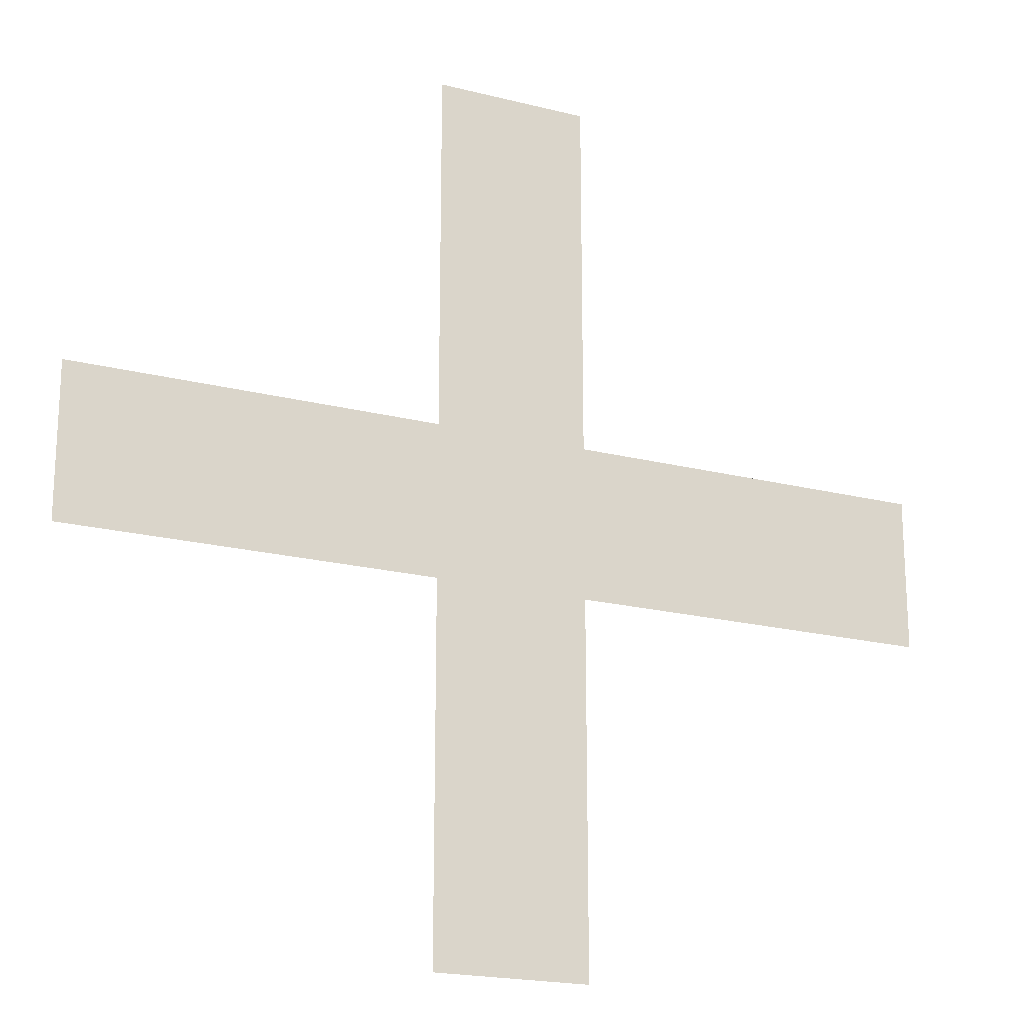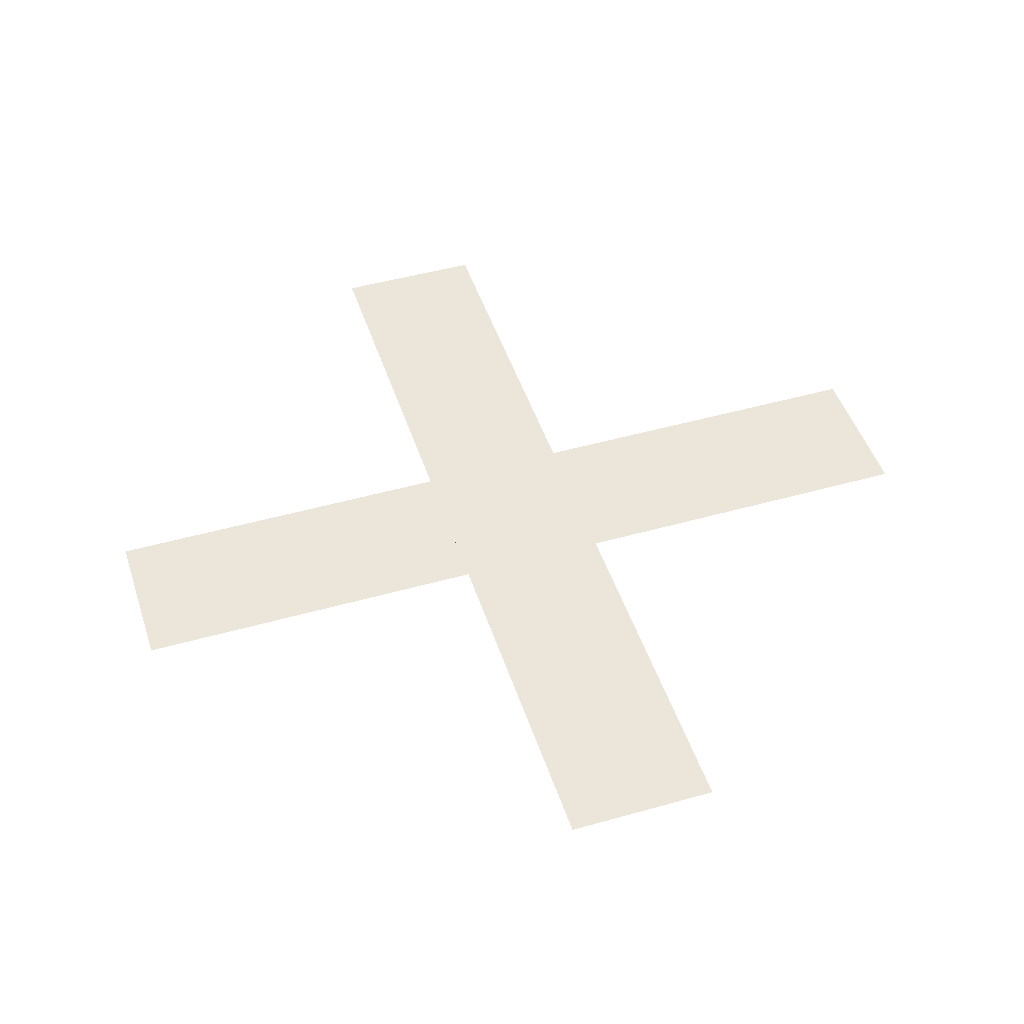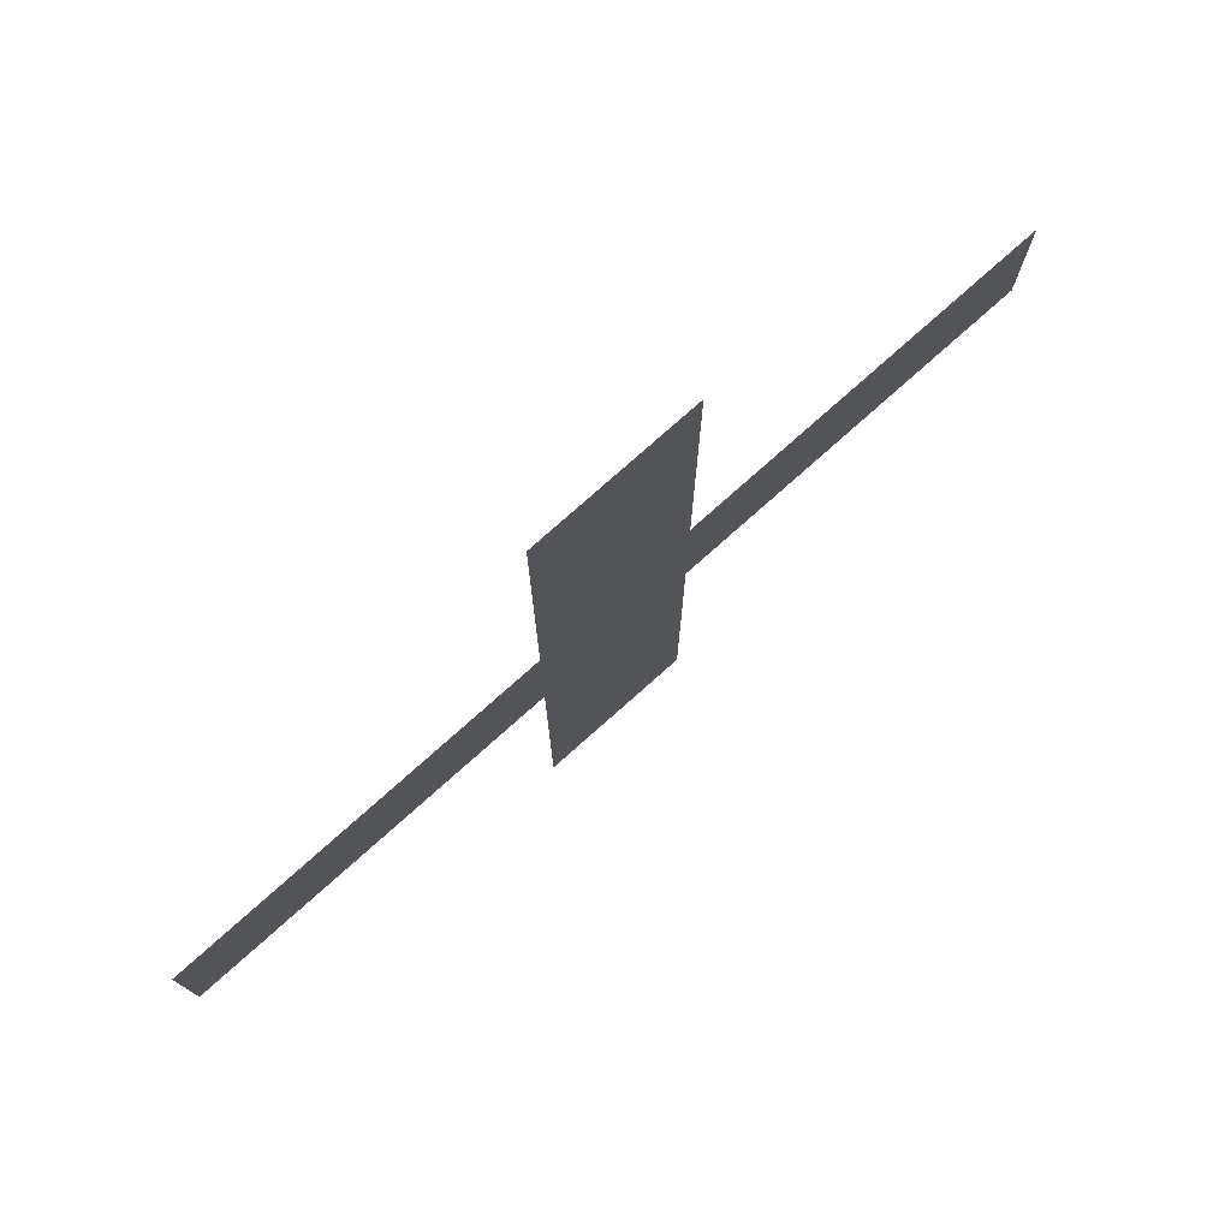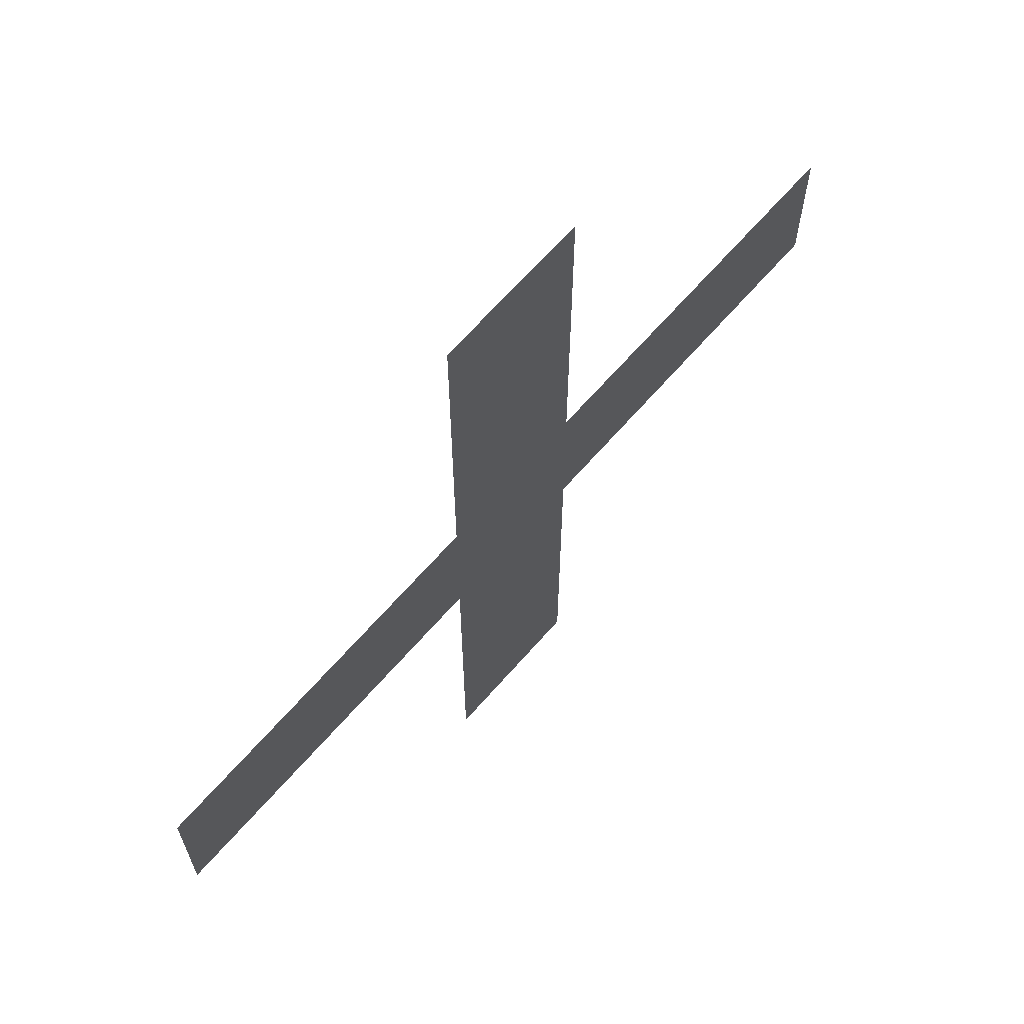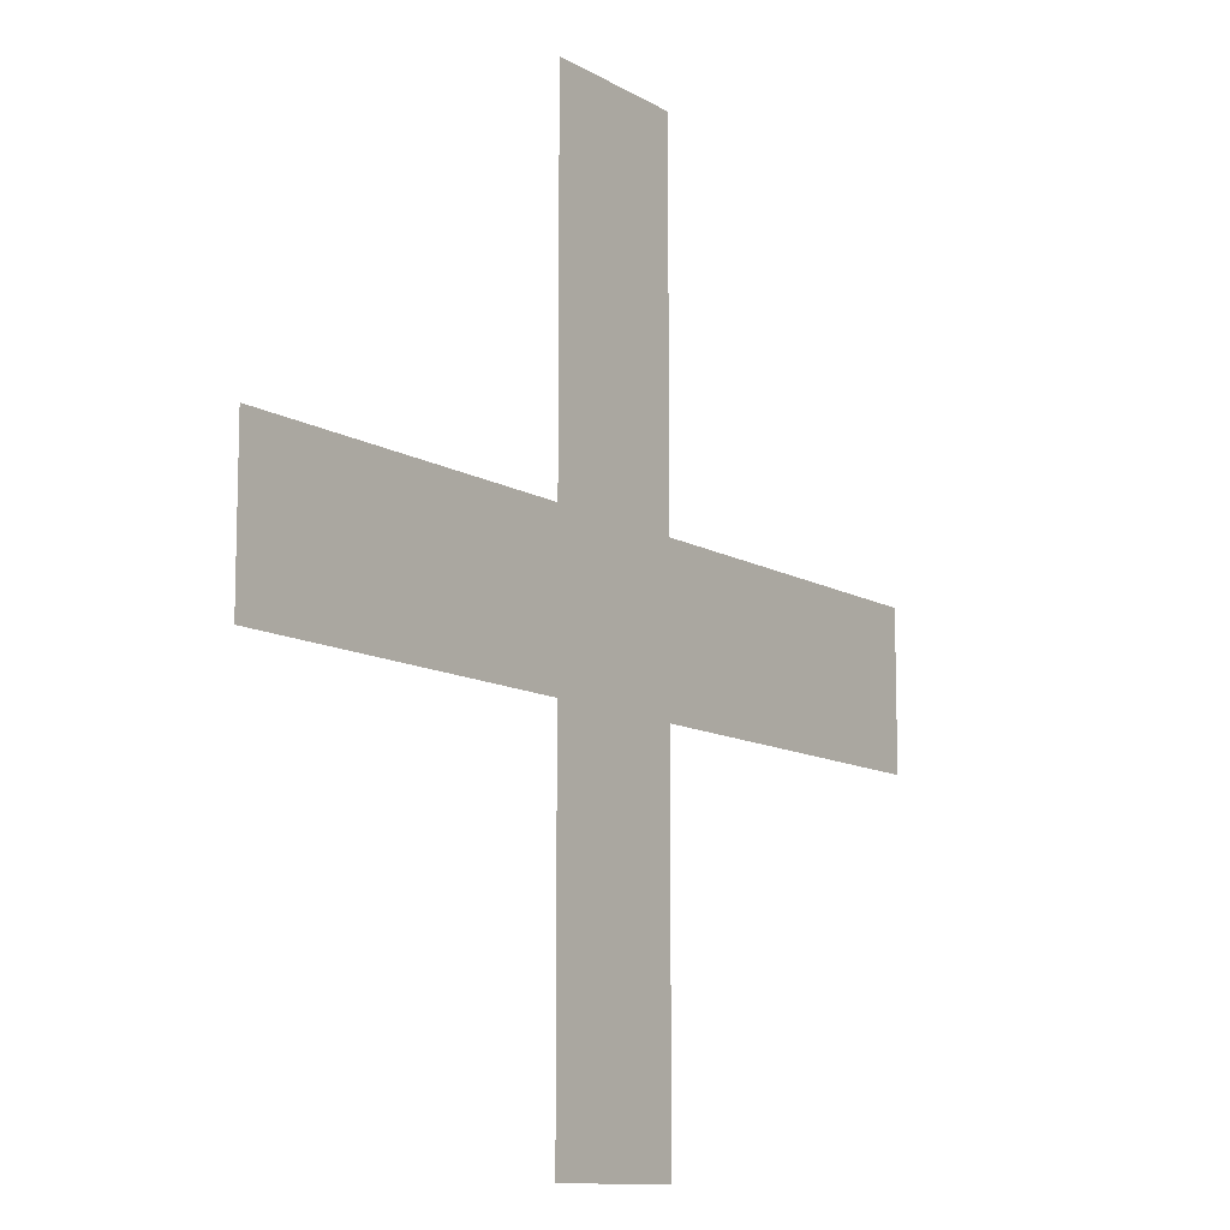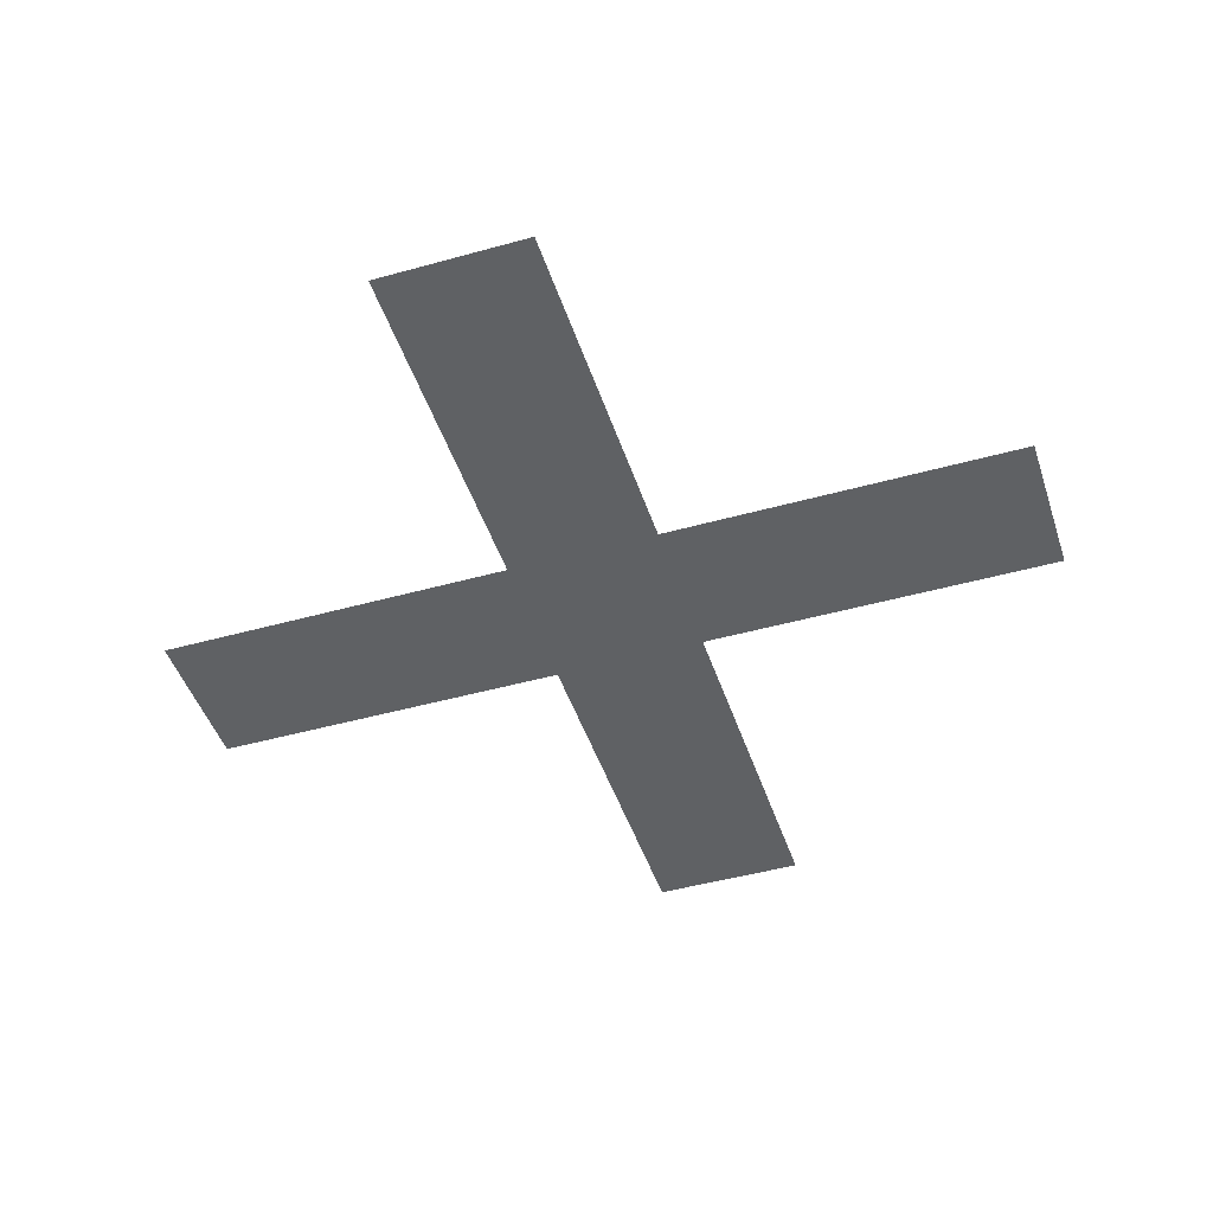
<metadata>
{"format":"obj","ext":"obj","renderer":"f3d","projection":"perspective","resolution":1024,"background":"white","views":[{"elev":-20.1,"azim":-25.0,"up":"+Z"},{"elev":47.1,"azim":72.2,"up":"+Y"},{"elev":78.1,"azim":-41.6,"up":"+Z"},{"elev":66.6,"azim":-48.8,"up":"+Z"},{"elev":-11.0,"azim":-54.8,"up":"+Z"},{"elev":-45.8,"azim":-72.2,"up":"+Y"}]}
</metadata>
<code>
o Text
v -0.08686 0 -0.5
v -0.08686 0 -0.08686
v -0.5 0 -0.08686
v -0.5 0 0.08686
v -0.08686 0 0.08686
v -0.08686 0 0.5
v 0.08686 0 0.5
v 0.08686 0 0.08686
v 0.5 0 0.08686
v 0.5 0 -0.08686
v 0.08686 0 -0.08686
v 0.08686 0 -0.5
f 2 12 1
f 2 11 12
f 4 2 3
f 4 11 2
f 4 10 11
f 4 9 10
f 5 9 4
f 6 8 5
f 8 9 5
f 6 7 8

</code>
